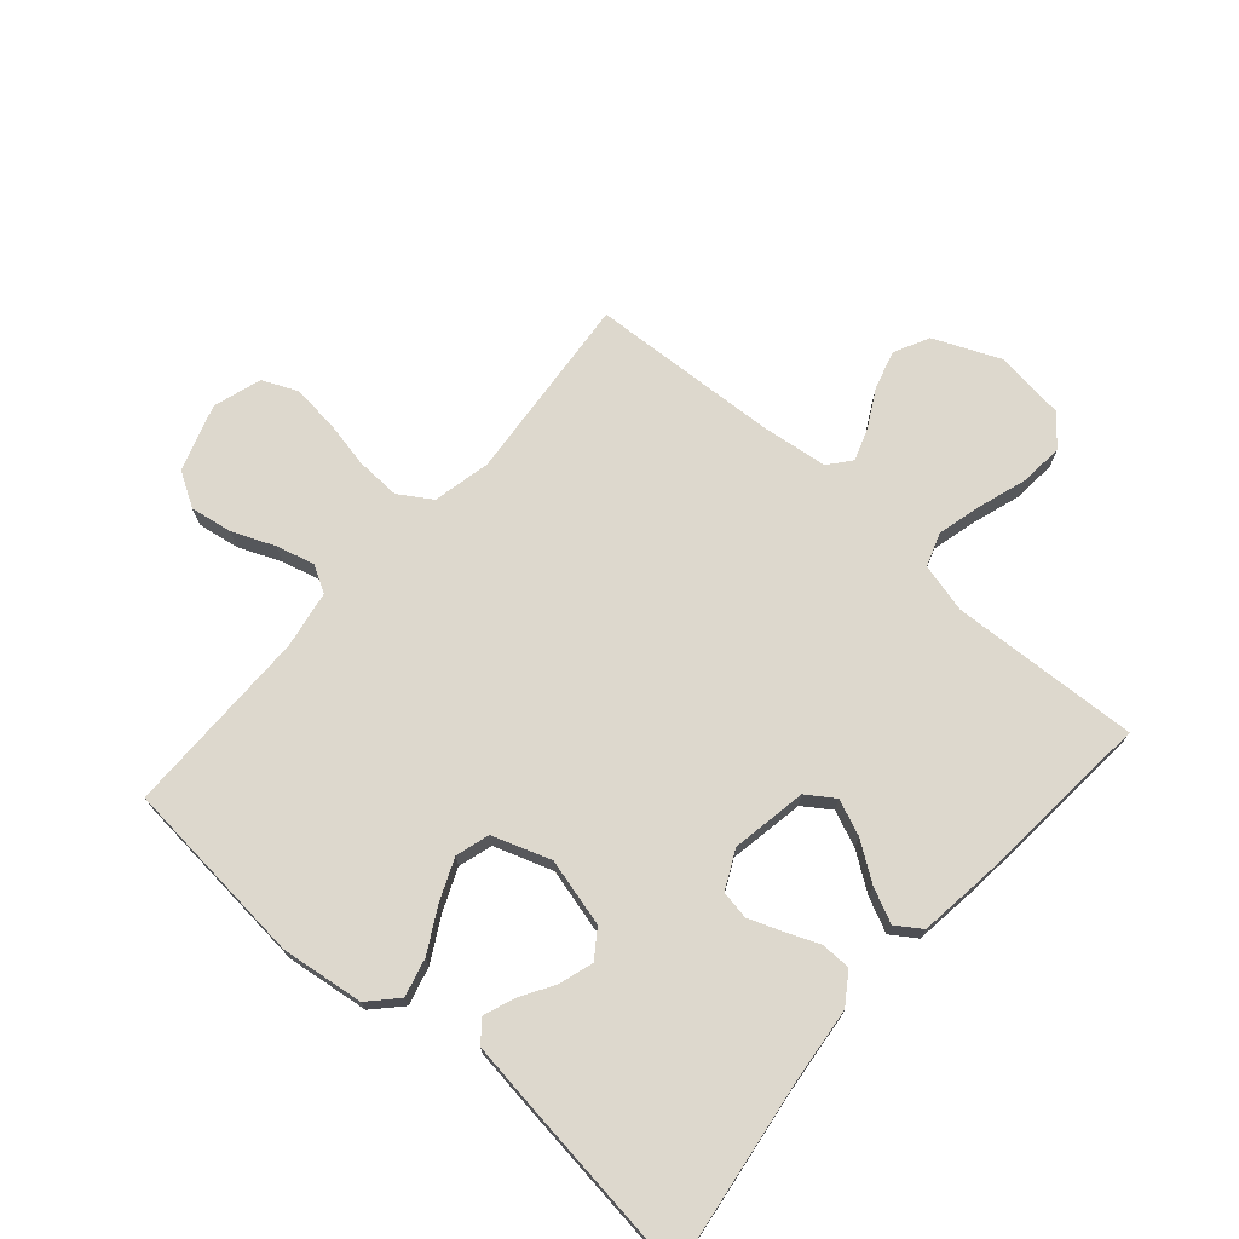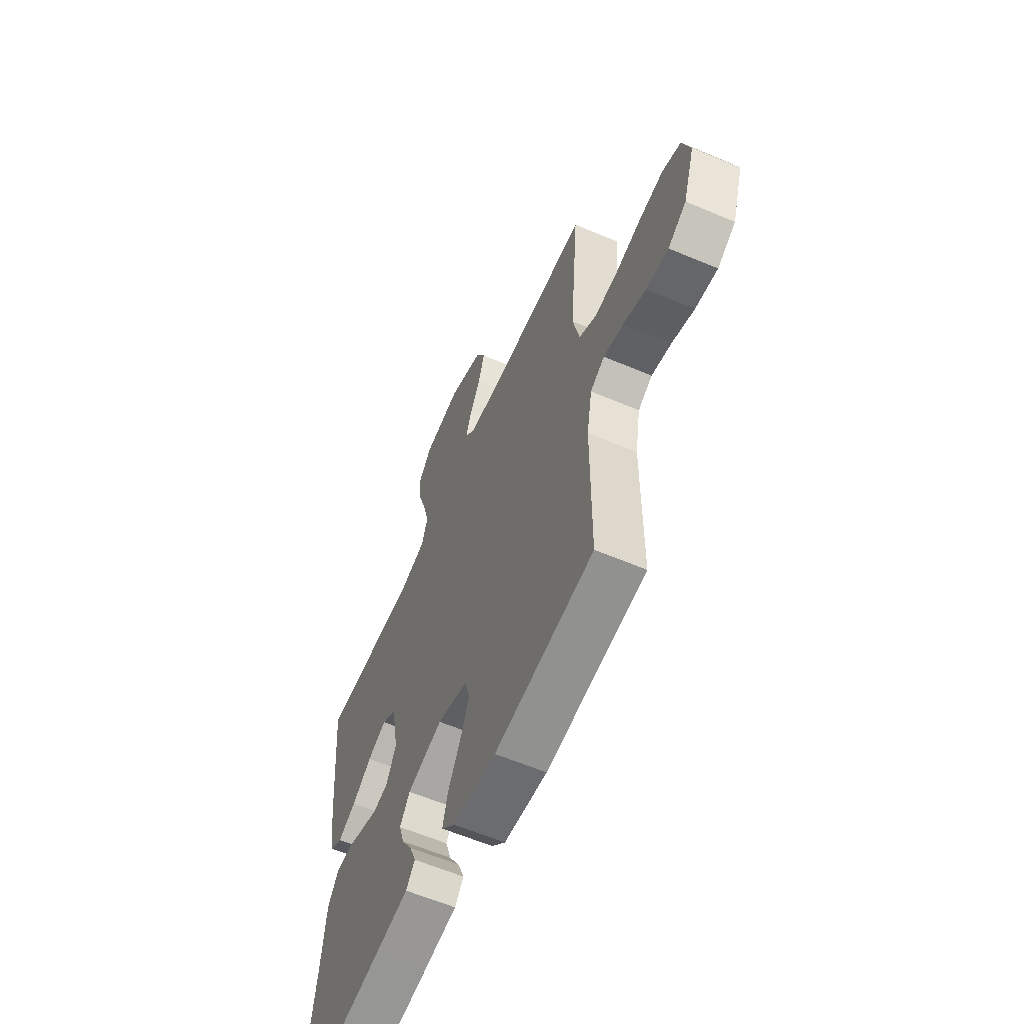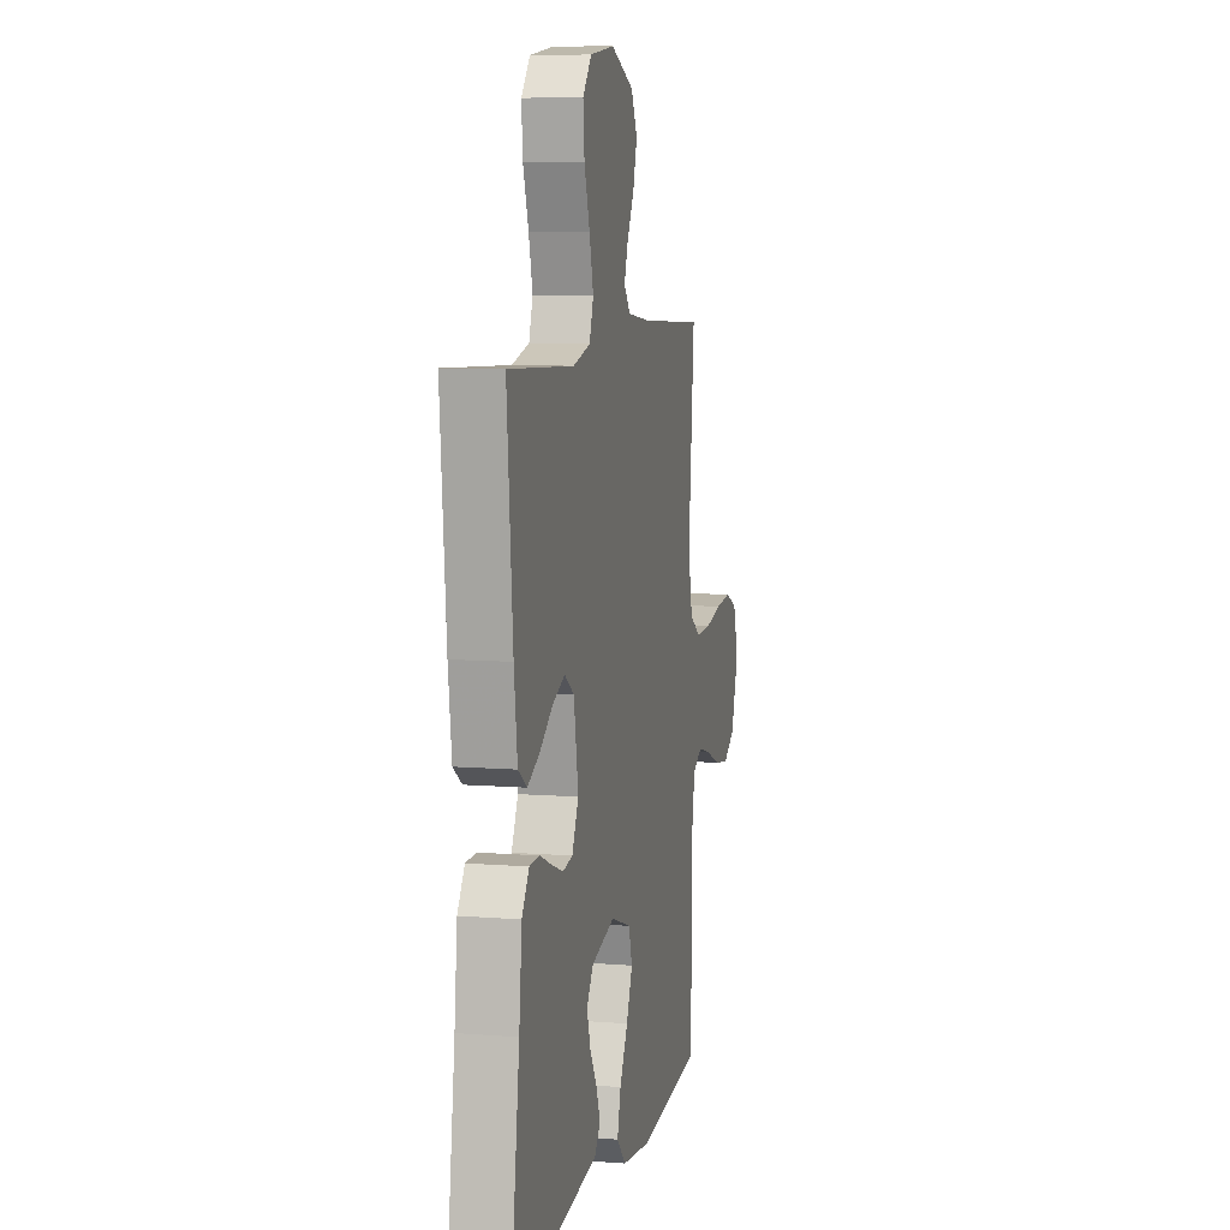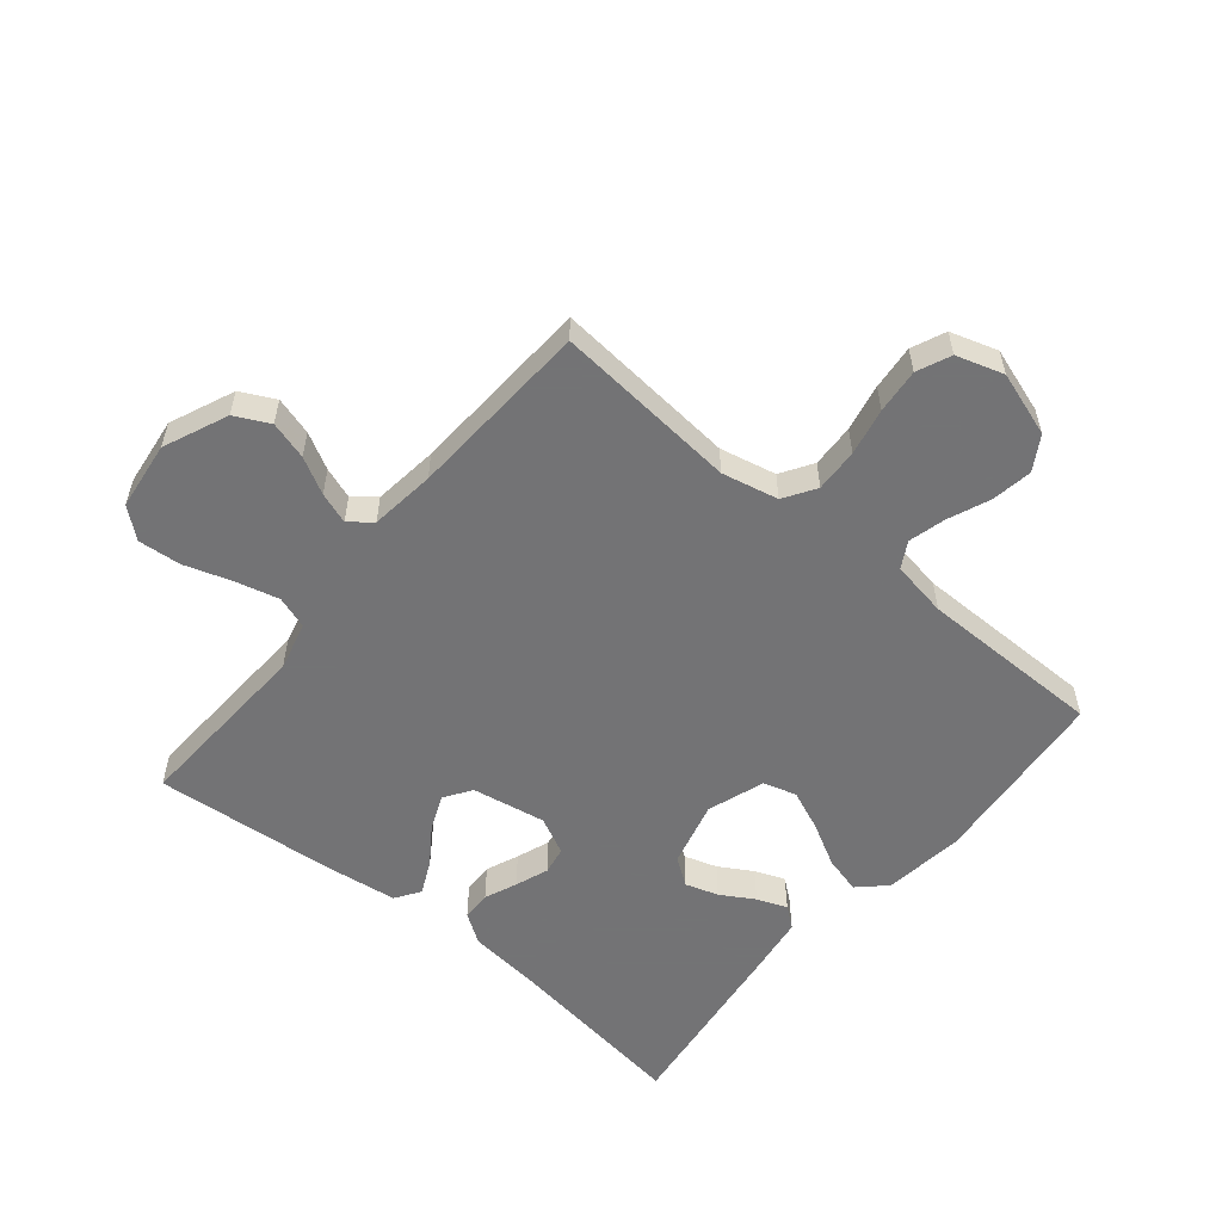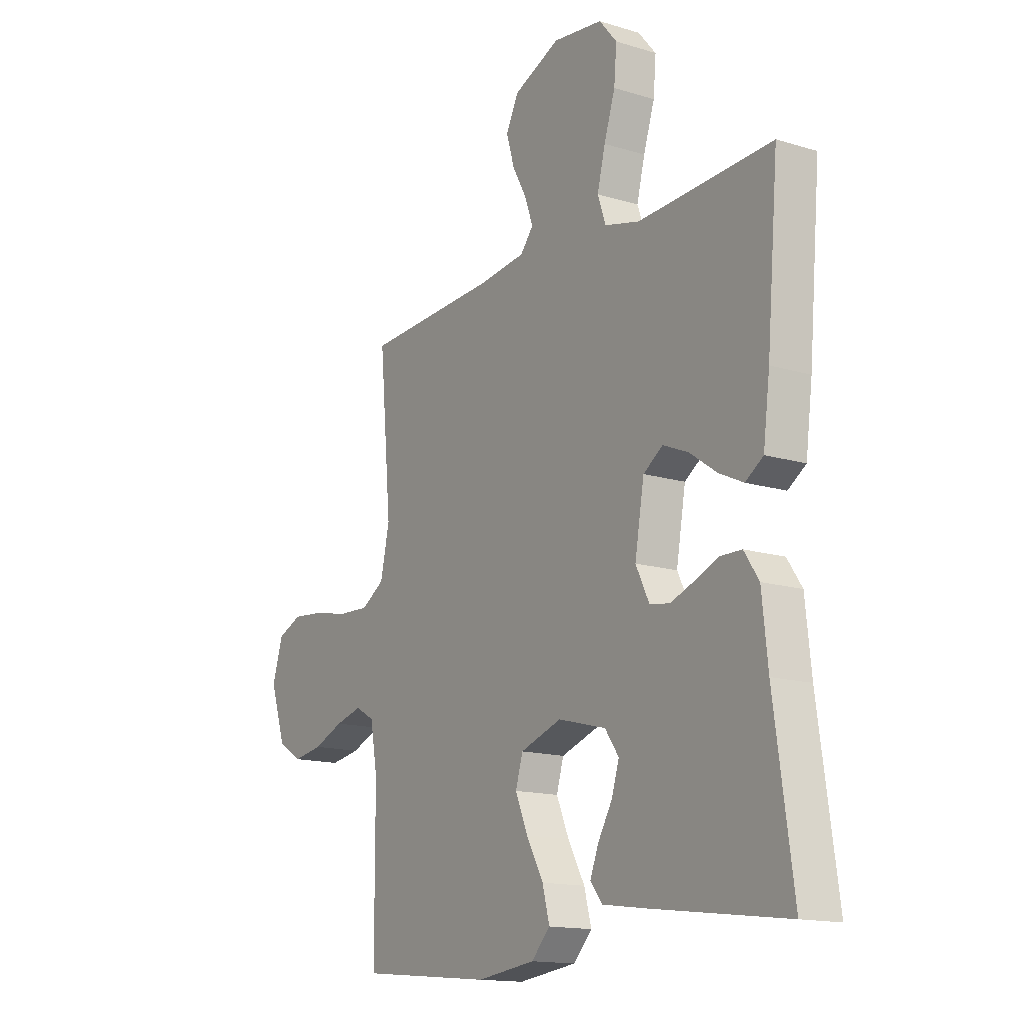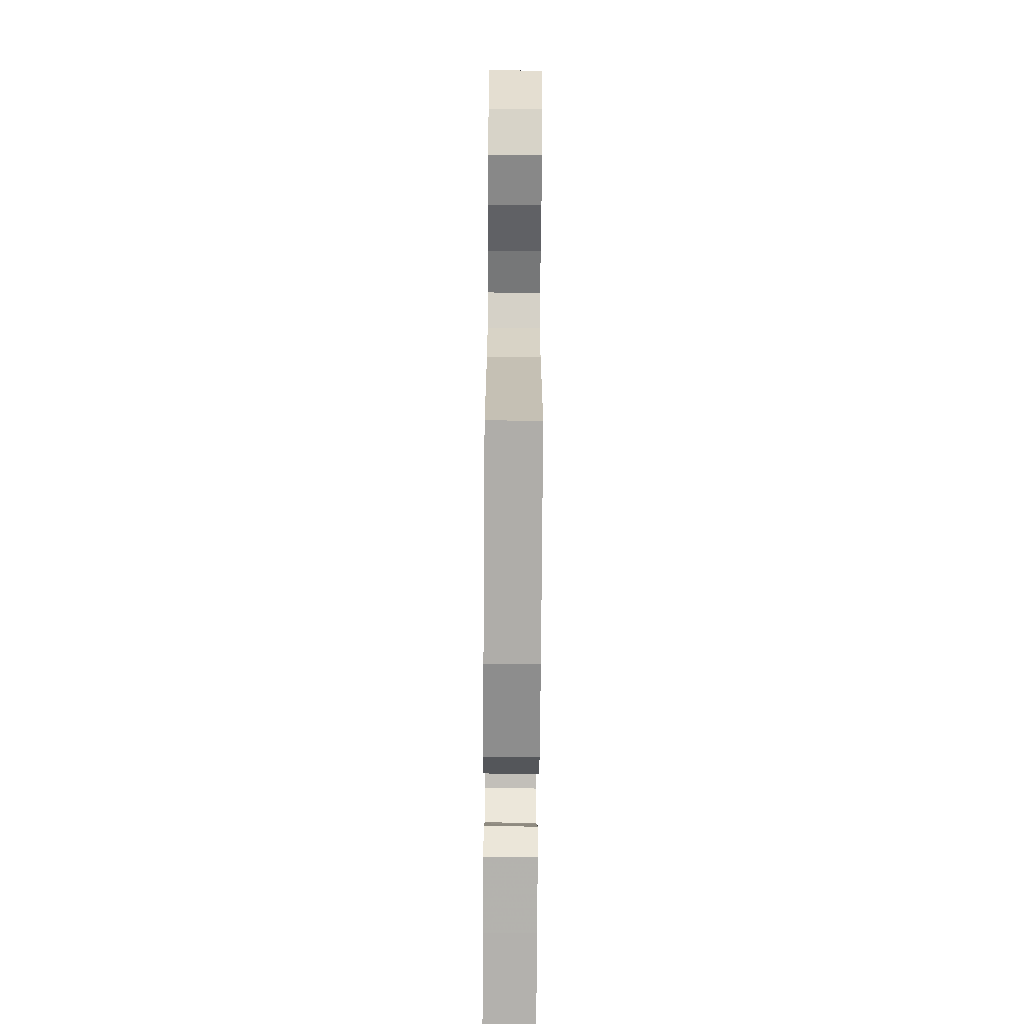
<metadata>
{"format":"obj","ext":"obj","renderer":"f3d","projection":"perspective","resolution":1024,"background":"white","views":[{"elev":72.1,"azim":-138.9,"up":"+Y"},{"elev":-60.8,"azim":66.6,"up":"+Z"},{"elev":8.3,"azim":-77.7,"up":"+Z"},{"elev":-56.0,"azim":50.4,"up":"+Y"},{"elev":-14.8,"azim":-123.4,"up":"+Z"},{"elev":-72.0,"azim":89.6,"up":"+Z"}]}
</metadata>
<code>
v 0.5 0.07 0.5
v 0.473 0.07 0.2
v 0.493 0.07 0.108
v 0.545 0.07 0.075
v 0.616 0.07 0.078
v 0.693 0.07 0.094
v 0.766 0.07 0.101
v 0.821 0.07 0.077
v 0.845 0.07 0
v 0.81 0.07 -0.106
v 0.755 0.07 -0.139
v 0.688 0.07 -0.128
v 0.62 0.07 -0.1
v 0.56 0.07 -0.084
v 0.517 0.07 -0.108
v 0.501 0.07 -0.2
v 0.5 0.07 -0.5
v 0.2 0.07 -0.528
v 0.069 0.07 -0.511
v 0.027 0.07 -0.467
v 0.043 0.07 -0.406
v 0.081 0.07 -0.337
v 0.109 0.07 -0.271
v 0.093 0.07 -0.217
v 0 0.07 -0.185
v -0.108 0.07 -0.213
v -0.139 0.07 -0.257
v -0.122 0.07 -0.311
v -0.09 0.07 -0.365
v -0.071 0.07 -0.414
v -0.098 0.07 -0.448
v -0.2 0.07 -0.462
v -0.5 0.07 -0.5
v -0.458 0.07 -0.2
v -0.445 0.07 -0.077
v -0.412 0.07 -0.028
v -0.364 0.07 -0.027
v -0.311 0.07 -0.049
v -0.257 0.07 -0.069
v -0.212 0.07 -0.061
v -0.182 0.07 0
v -0.203 0.07 0.12
v -0.247 0.07 0.15
v -0.304 0.07 0.126
v -0.364 0.07 0.084
v -0.419 0.07 0.058
v -0.459 0.07 0.085
v -0.474 0.07 0.2
v -0.5 0.07 0.5
v -0.2 0.07 0.485
v -0.121 0.07 0.505
v -0.103 0.07 0.558
v -0.121 0.07 0.629
v -0.146 0.07 0.706
v -0.152 0.07 0.776
v -0.112 0.07 0.824
v 0 0.07 0.838
v 0.105 0.07 0.793
v 0.133 0.07 0.737
v 0.115 0.07 0.675
v 0.083 0.07 0.616
v 0.065 0.07 0.565
v 0.094 0.07 0.529
v 0.2 0.07 0.516
v 0.5 0 0.5
v 0.473 0 0.2
v 0.493 0 0.108
v 0.545 0 0.075
v 0.616 0 0.078
v 0.693 0 0.094
v 0.766 0 0.101
v 0.821 0 0.077
v 0.845 0 0
v 0.81 0 -0.106
v 0.755 0 -0.139
v 0.688 0 -0.128
v 0.62 0 -0.1
v 0.56 0 -0.084
v 0.517 0 -0.108
v 0.501 0 -0.2
v 0.5 0 -0.5
v 0.2 0 -0.528
v 0.069 0 -0.511
v 0.027 0 -0.467
v 0.043 0 -0.406
v 0.081 0 -0.337
v 0.109 0 -0.271
v 0.093 0 -0.217
v 0 0 -0.185
v -0.108 0 -0.213
v -0.139 0 -0.257
v -0.122 0 -0.311
v -0.09 0 -0.365
v -0.071 0 -0.414
v -0.098 0 -0.448
v -0.2 0 -0.462
v -0.5 0 -0.5
v -0.458 0 -0.2
v -0.445 0 -0.077
v -0.412 0 -0.028
v -0.364 0 -0.027
v -0.311 0 -0.049
v -0.257 0 -0.069
v -0.212 0 -0.061
v -0.182 0 0
v -0.203 0 0.12
v -0.247 0 0.15
v -0.304 0 0.126
v -0.364 0 0.084
v -0.419 0 0.058
v -0.459 0 0.085
v -0.474 0 0.2
v -0.5 0 0.5
v -0.2 0 0.485
v -0.121 0 0.505
v -0.103 0 0.558
v -0.121 0 0.629
v -0.146 0 0.706
v -0.152 0 0.776
v -0.112 0 0.824
v 0 0 0.838
v 0.105 0 0.793
v 0.133 0 0.737
v 0.115 0 0.675
v 0.083 0 0.616
v 0.065 0 0.565
v 0.094 0 0.529
v 0.2 0 0.516
f 58 59 60 61
f 58 61 62
f 57 58 62
f 56 57 62
f 53 54 55 56
f 52 53 56 62
f 51 52 62 63
f 47 48 49 50
f 44 45 46 47
f 43 44 47 50
f 42 43 50 51
f 35 36 37 38
f 34 35 38 39
f 33 34 39 40
f 31 32 33 40
f 28 29 30 31
f 27 28 31 40
f 19 20 21 22
f 19 22 23
f 16 17 18 19
f 15 16 19 23
f 14 15 23 24
f 10 11 12 13
f 10 13 14
f 9 10 14
f 5 6 7 8
f 4 5 8 9
f 64 1 2
f 64 2 3
f 63 64 3
f 41 42 51 63
f 41 63 3
f 26 27 40 41
f 25 26 41 3
f 24 25 3 4
f 4 9 14 24
f 125 124 123 122
f 126 125 122
f 126 122 121
f 126 121 120
f 120 119 118 117
f 126 120 117 116
f 127 126 116 115
f 114 113 112 111
f 111 110 109 108
f 114 111 108 107
f 115 114 107 106
f 102 101 100 99
f 103 102 99 98
f 104 103 98 97
f 104 97 96 95
f 95 94 93 92
f 104 95 92 91
f 86 85 84 83
f 87 86 83
f 83 82 81 80
f 87 83 80 79
f 88 87 79 78
f 77 76 75 74
f 78 77 74
f 78 74 73
f 72 71 70 69
f 73 72 69 68
f 66 65 128
f 67 66 128
f 67 128 127
f 127 115 106 105
f 67 127 105
f 105 104 91 90
f 67 105 90 89
f 68 67 89 88
f 88 78 73 68
f 1 65 66 2
f 2 66 67 3
f 3 67 68 4
f 4 68 69 5
f 5 69 70 6
f 6 70 71 7
f 7 71 72 8
f 8 72 73 9
f 9 73 74 10
f 10 74 75 11
f 11 75 76 12
f 12 76 77 13
f 13 77 78 14
f 14 78 79 15
f 15 79 80 16
f 16 80 81 17
f 17 81 82 18
f 18 82 83 19
f 19 83 84 20
f 20 84 85 21
f 21 85 86 22
f 22 86 87 23
f 23 87 88 24
f 24 88 89 25
f 25 89 90 26
f 26 90 91 27
f 27 91 92 28
f 28 92 93 29
f 29 93 94 30
f 30 94 95 31
f 31 95 96 32
f 32 96 97 33
f 33 97 98 34
f 34 98 99 35
f 35 99 100 36
f 36 100 101 37
f 37 101 102 38
f 38 102 103 39
f 39 103 104 40
f 40 104 105 41
f 41 105 106 42
f 42 106 107 43
f 43 107 108 44
f 44 108 109 45
f 45 109 110 46
f 46 110 111 47
f 47 111 112 48
f 48 112 113 49
f 49 113 114 50
f 50 114 115 51
f 51 115 116 52
f 52 116 117 53
f 53 117 118 54
f 54 118 119 55
f 55 119 120 56
f 56 120 121 57
f 57 121 122 58
f 58 122 123 59
f 59 123 124 60
f 60 124 125 61
f 61 125 126 62
f 62 126 127 63
f 63 127 128 64
f 64 128 65 1

</code>
